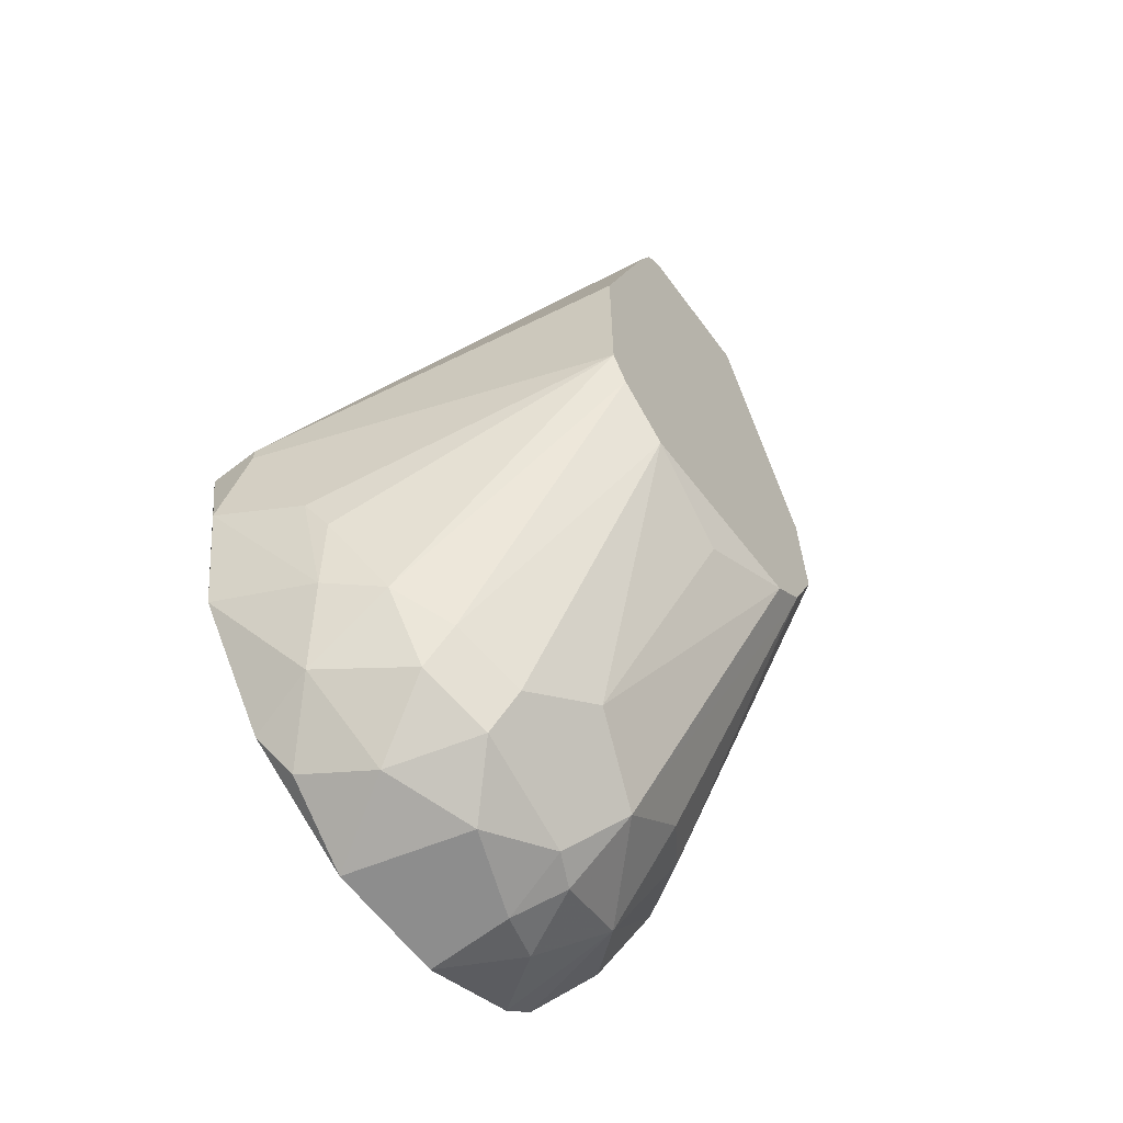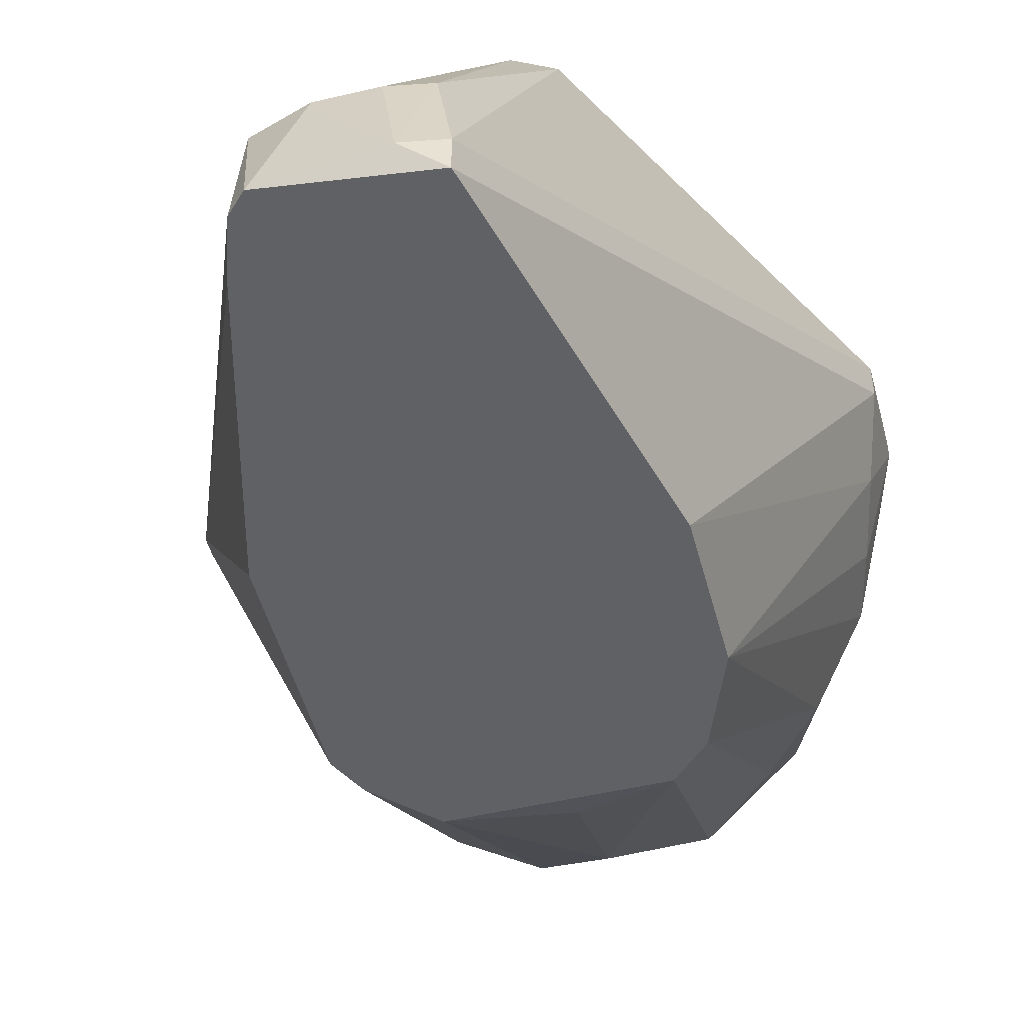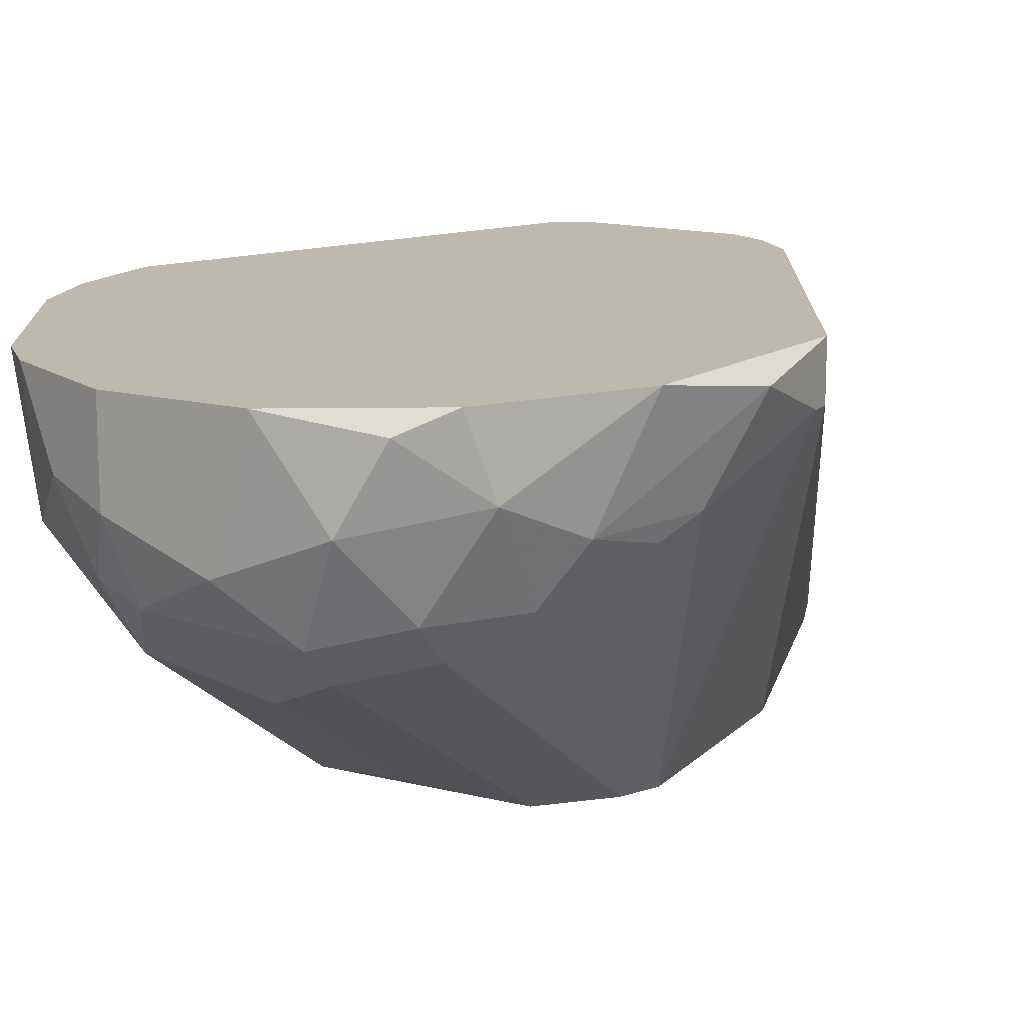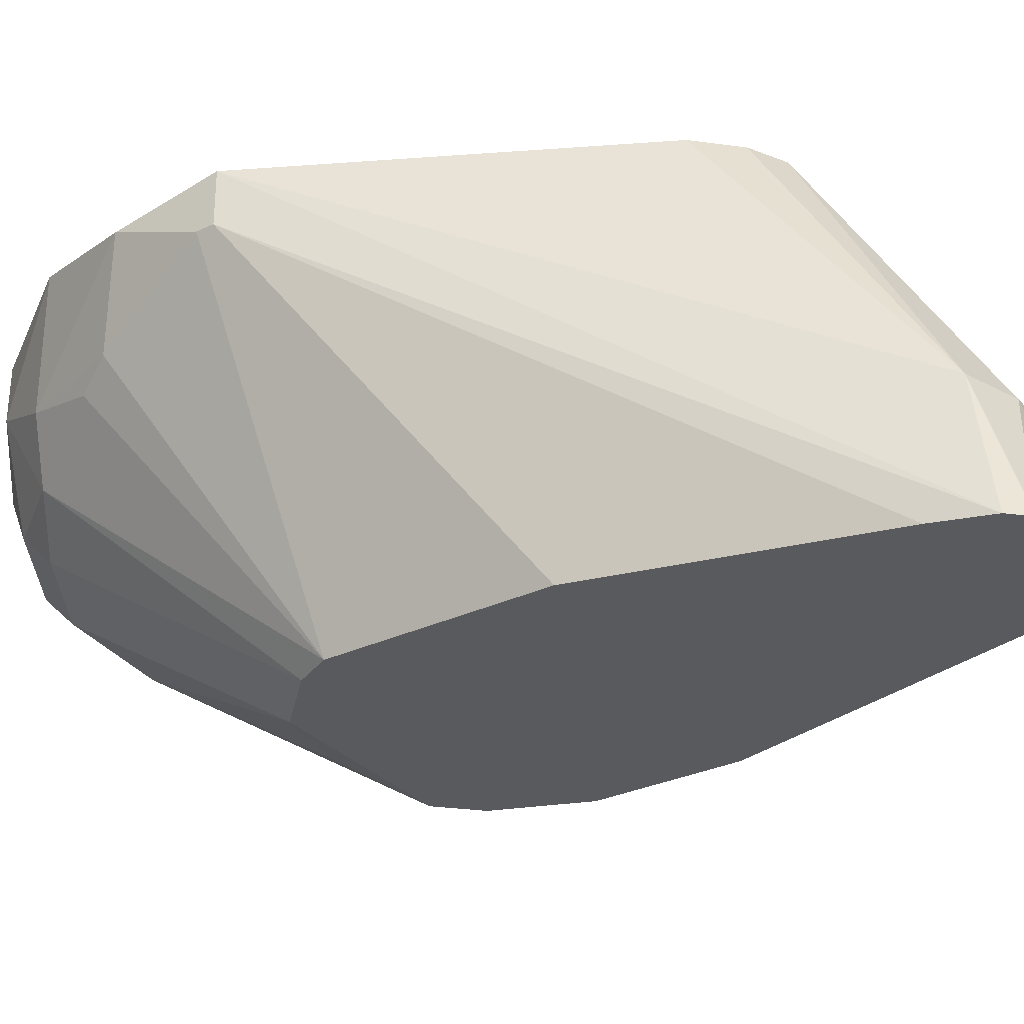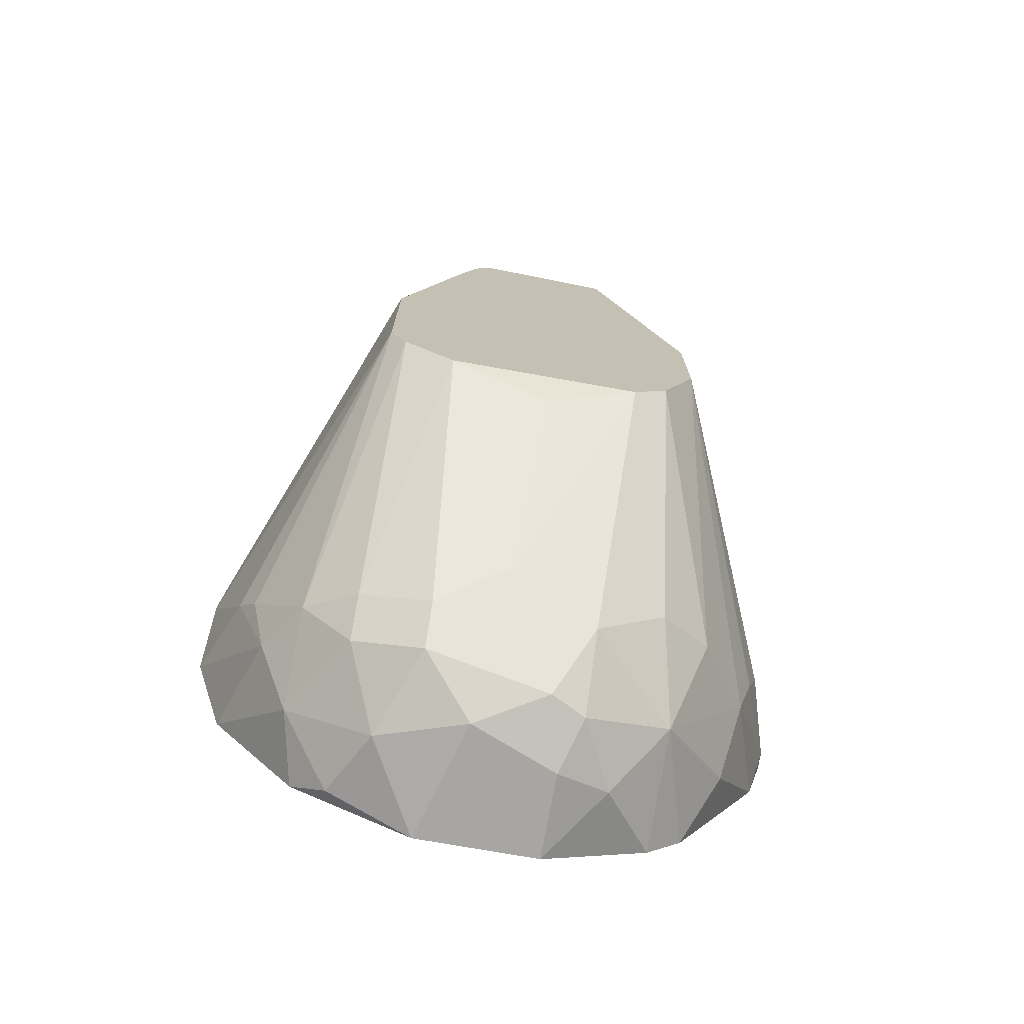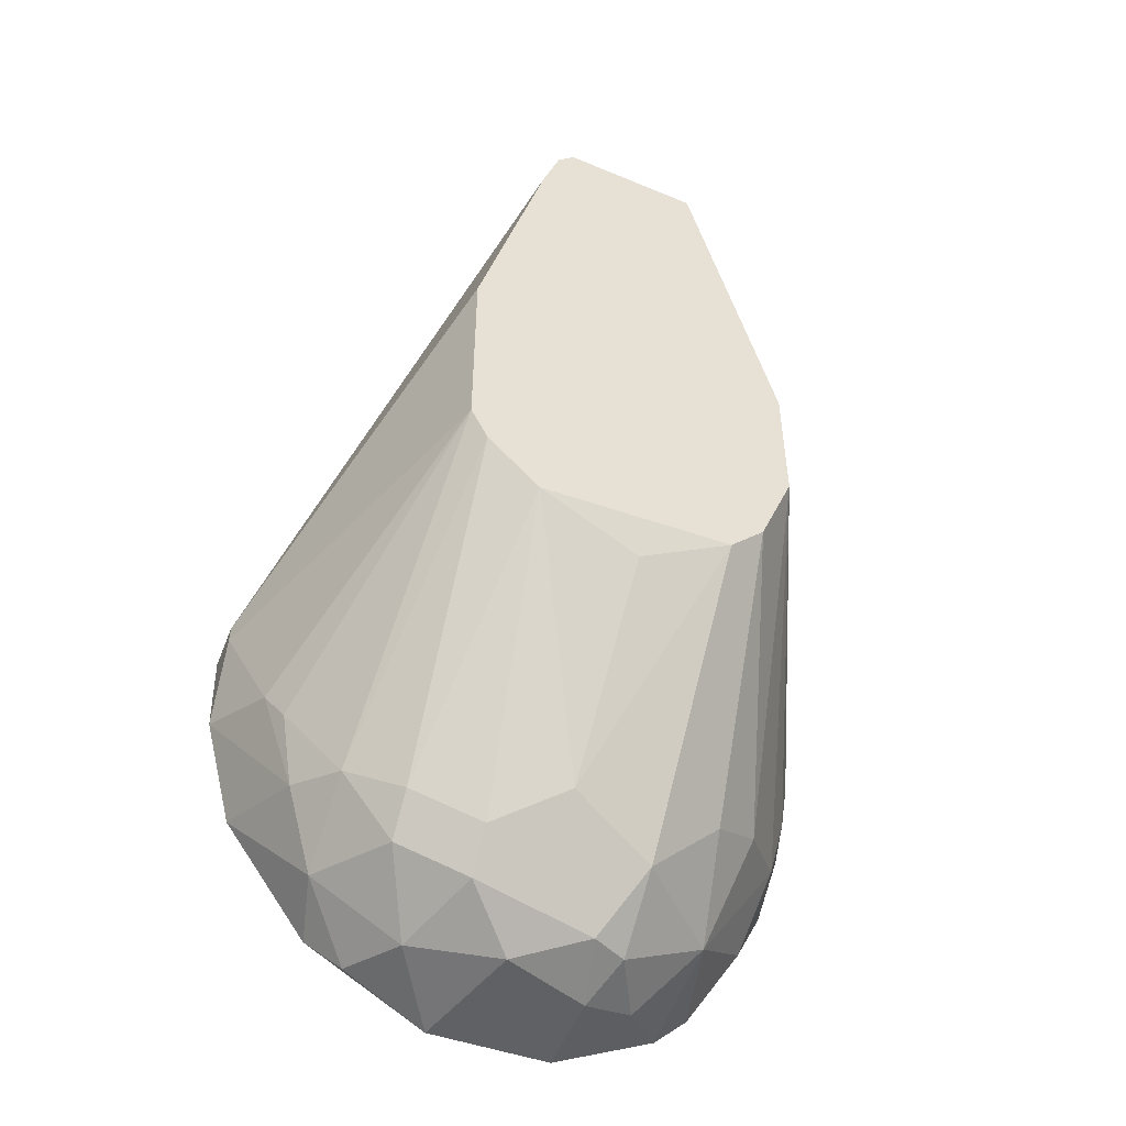
<metadata>
{"format":"obj","ext":"obj","renderer":"f3d","projection":"perspective","resolution":1024,"background":"white","views":[{"elev":-64.6,"azim":127.8,"up":"+Y"},{"elev":-49.4,"azim":-165.4,"up":"+Z"},{"elev":15.1,"azim":28.2,"up":"+Z"},{"elev":-30.6,"azim":123.9,"up":"+Z"},{"elev":-74.0,"azim":169.9,"up":"+Y"},{"elev":-50.3,"azim":159.1,"up":"+Y"}]}
</metadata>
<code>
v 0.009216 -0.02328 0.02276
v -0.01627 -0.01054 0.02185
v -0.01627 -0.01054 0.02276
v 0.002844 0.02315 0.002731
v -0.005347 -0.009624 0.002731
v 0.002844 0.01404 0.02276
v 0.01559 -0.006894 0.02003
v 0.008305 -0.005076 0.002731
v -0.004436 0.02223 0.002731
v -0.002615 -0.02601 0.01456
v -0.006258 0.01312 0.02276
v -0.008987 0.004021 0.002731
v -0.01081 -0.02237 0.02276
v 0.007397 -0.02146 0.01275
v -0.01081 -0.01782 0.01366
v 0.01559 -0.005982 0.02276
v -0.01627 -0.005982 0.02094
v 0.008305 0.00584 0.002731
v 0.003754 0.02132 0.009107
v 0.01195 -0.01873 0.01729
v 0.002844 -0.02693 0.02276
v 0.004665 -0.009624 0.002731
v -0.008987 -0.003252 0.002731
v -0.001704 0.02223 0.009107
v 0.006487 0.01131 0.02276
v 0.003754 -0.0251 0.01366
v -0.004436 -0.02328 0.01184
v 0.003754 0.02223 0.002731
v -0.006258 -0.02601 0.01912
v 0.01377 -0.01691 0.02276
v -0.01354 -0.016 0.01729
v -0.008987 -0.02328 0.01639
v 0.000111 -0.02146 0.01001
v -0.01627 -0.005982 0.02276
v 0.01377 -0.01327 0.01729
v 0.005576 -0.02601 0.01821
v -0.004436 0.02223 0.004553
v -0.003526 -0.02693 0.02276
v -0.01536 -0.008717 0.01821
v 0.001022 -0.02693 0.01639
v 0.01559 -0.005982 0.02003
v -0.004436 0.01404 0.02276
v 0.01013 -0.02237 0.01912
v -0.007169 -0.007806 0.002731
v -0.01263 -0.01964 0.02003
v -0.008079 -0.01964 0.01184
v 0.01013 -0.01964 0.01456
v 0.01559 -0.01145 0.02185
v -0.003526 0.02132 0.01001
v 0.003754 -0.02328 0.01184
v 0.001022 0.02223 0.009107
v 0.007397 -0.02328 0.01456
v 0.004665 0.01951 0.002731
v -0.01536 -0.01418 0.02276
v -0.002615 0.02315 0.003643
v 0.007397 -0.006894 0.002731
v -0.004436 -0.02601 0.01548
v -0.01445 -0.01236 0.01729
v -0.003526 -0.02693 0.01821
v 0.01286 -0.01509 0.01639
v 0.007397 -0.0251 0.02185
v -0.000793 -0.01145 0.003643
v -0.008987 -0.02419 0.02276
v 0.004665 0.01312 0.02276
f 25 19 64
f 3 1 6
f 5 4 8
f 4 5 9
f 3 6 11
f 9 5 12
f 1 3 13
f 6 1 16
f 2 3 17
f 9 12 17
f 8 4 18
f 7 8 18
f 1 13 21
f 5 8 22
f 12 5 23
f 6 16 25
f 16 19 25
f 18 4 28
f 4 19 28
f 19 16 28
f 16 1 30
f 23 15 31
f 31 15 32
f 27 5 33
f 3 11 34
f 17 3 34
f 9 17 34
f 8 7 35
f 34 11 37
f 9 34 37
f 21 13 38
f 2 17 39
f 17 12 39
f 12 23 39
f 10 26 40
f 36 21 40
f 26 36 40
f 21 38 40
f 16 7 41
f 7 18 41
f 28 16 41
f 11 6 42
f 6 24 42
f 30 1 43
f 20 30 43
f 23 5 44
f 15 23 44
f 5 27 44
f 32 13 45
f 31 32 45
f 27 32 46
f 32 15 46
f 15 44 46
f 44 27 46
f 20 43 47
f 7 16 48
f 16 30 48
f 30 20 48
f 35 7 48
f 20 35 48
f 37 11 49
f 11 42 49
f 42 24 49
f 22 14 50
f 26 10 50
f 10 27 50
f 33 22 50
f 27 33 50
f 19 4 51
f 6 19 51
f 24 6 51
f 36 26 52
f 43 36 52
f 14 47 52
f 47 43 52
f 50 14 52
f 26 50 52
f 18 28 53
f 41 18 53
f 28 41 53
f 3 2 54
f 13 3 54
f 2 31 54
f 45 13 54
f 31 45 54
f 4 9 55
f 9 37 55
f 49 24 55
f 37 49 55
f 51 4 55
f 24 51 55
f 22 8 56
f 14 22 56
f 8 47 56
f 47 14 56
f 27 10 57
f 32 27 57
f 29 32 57
f 31 2 58
f 23 31 58
f 2 39 58
f 39 23 58
f 38 29 59
f 10 40 59
f 40 38 59
f 57 10 59
f 29 57 59
f 8 35 60
f 35 20 60
f 47 8 60
f 20 47 60
f 1 21 61
f 21 36 61
f 43 1 61
f 36 43 61
f 5 22 62
f 33 5 62
f 22 33 62
f 13 32 63
f 32 29 63
f 38 13 63
f 29 38 63
f 19 6 64
f 6 25 64

</code>
